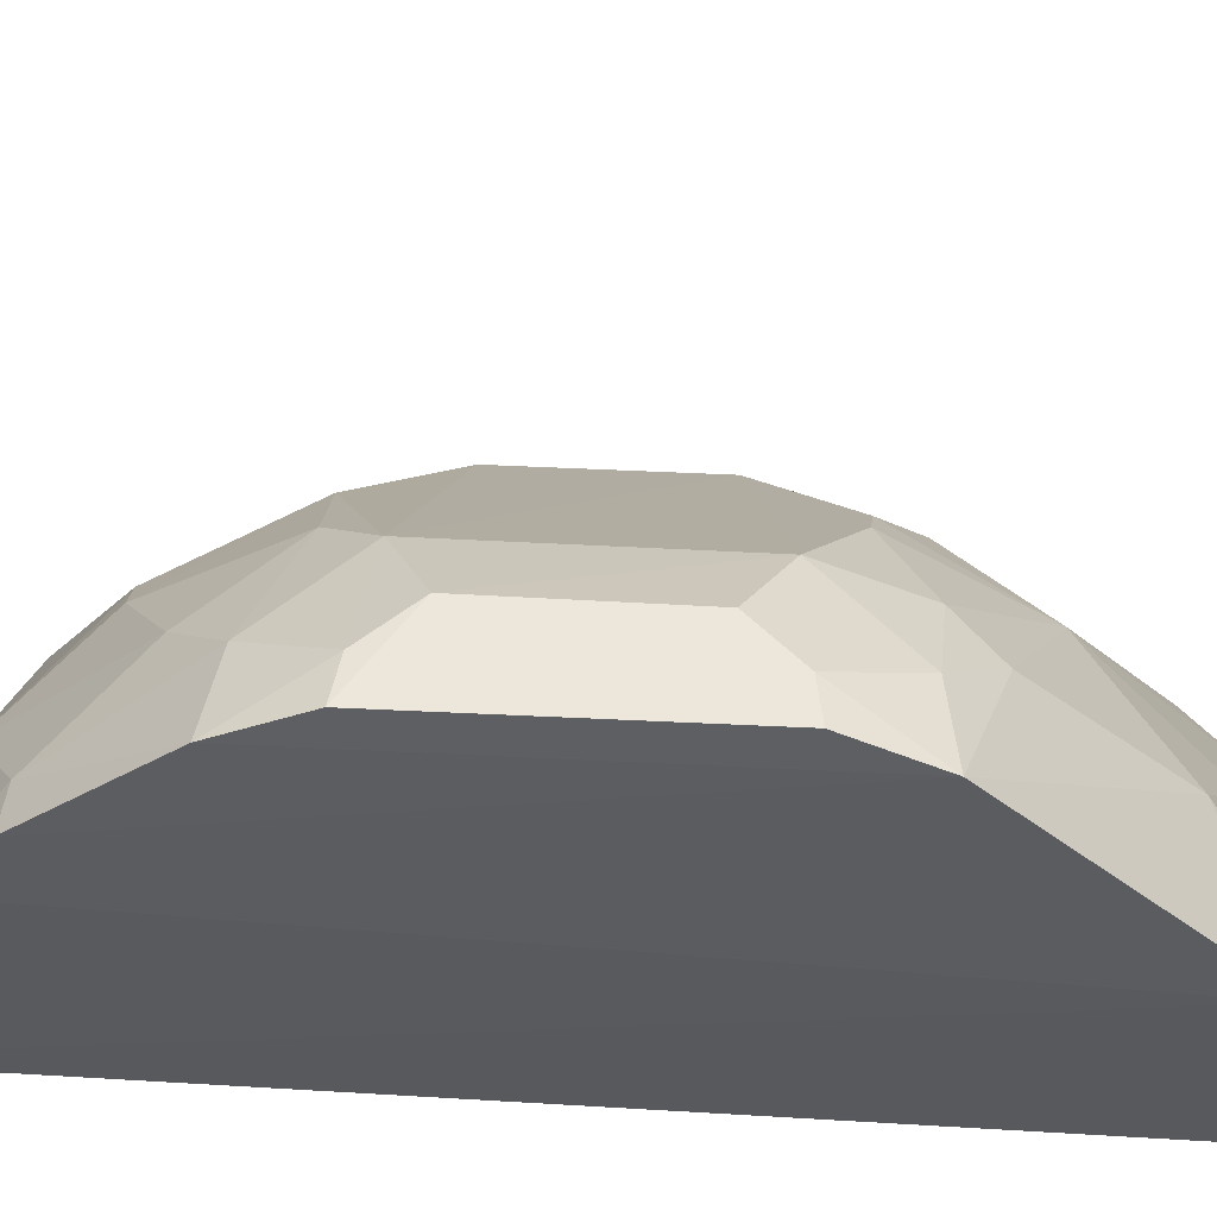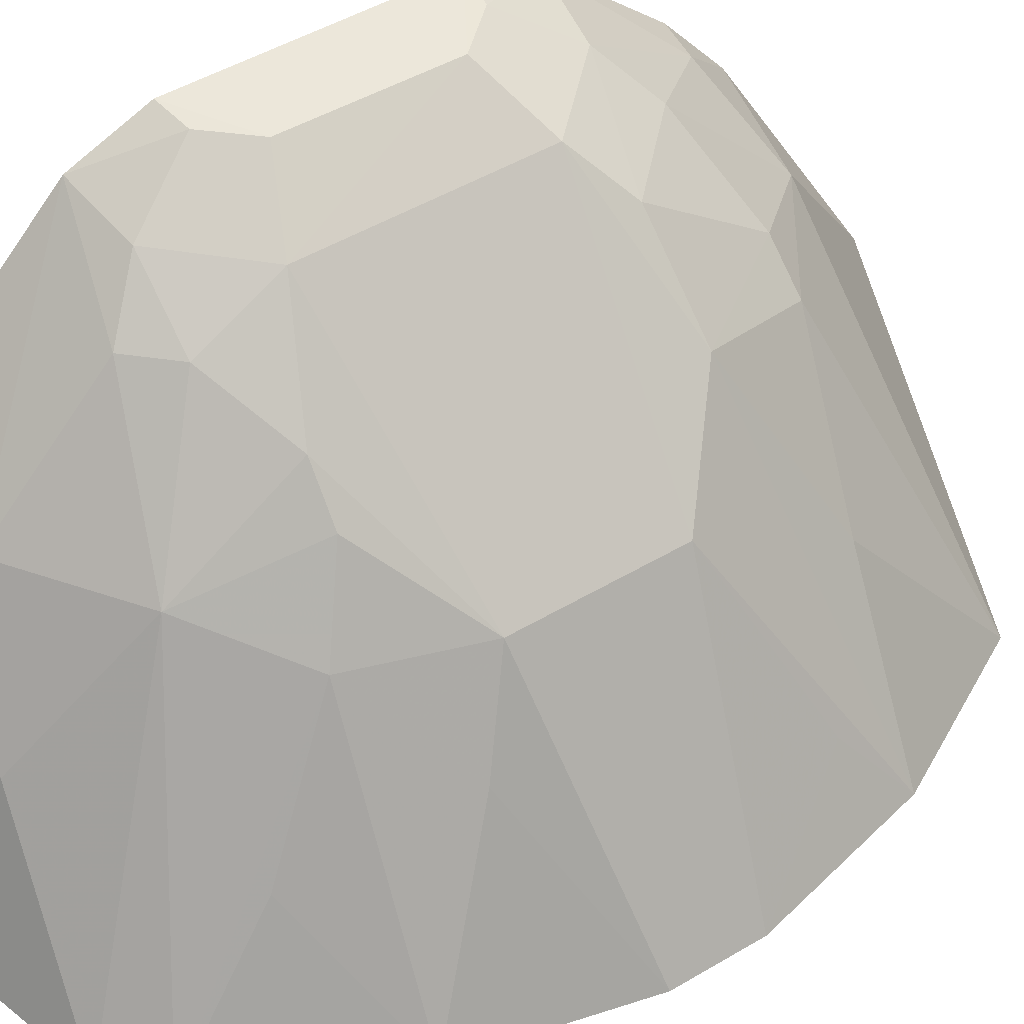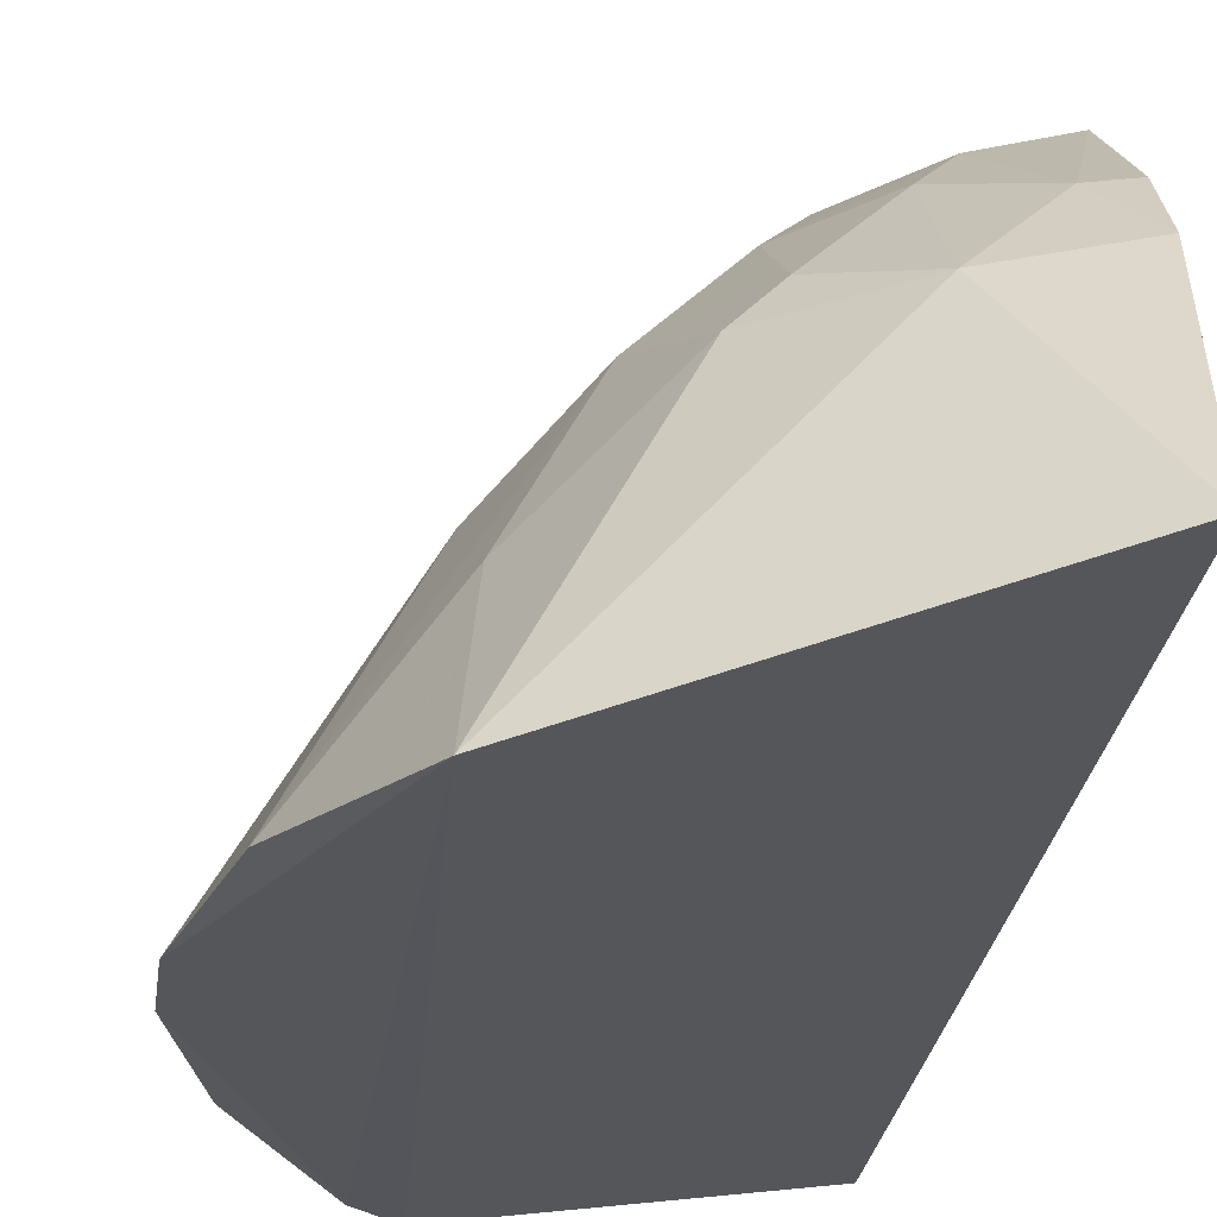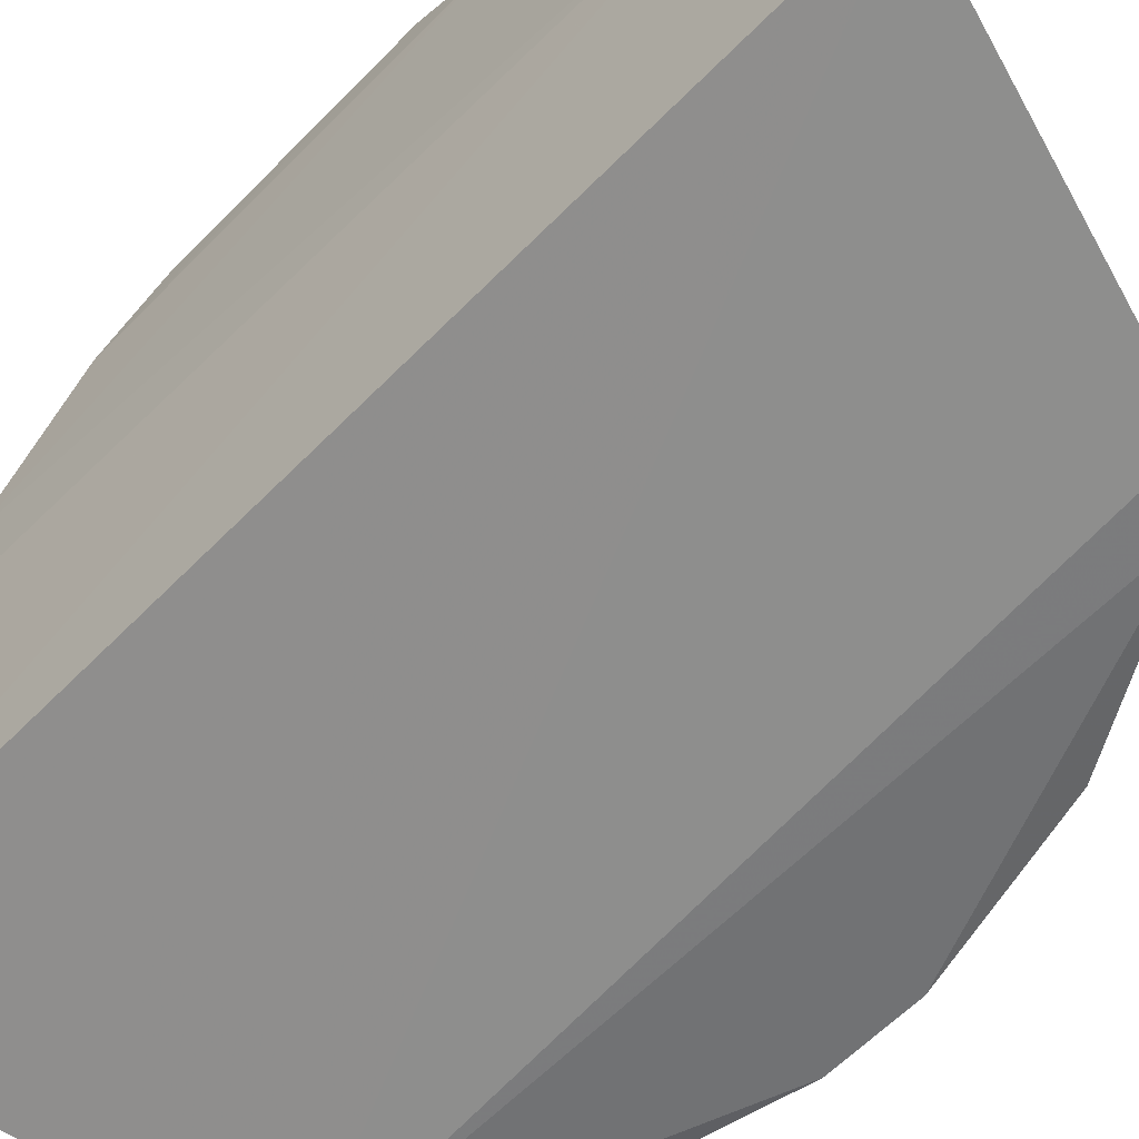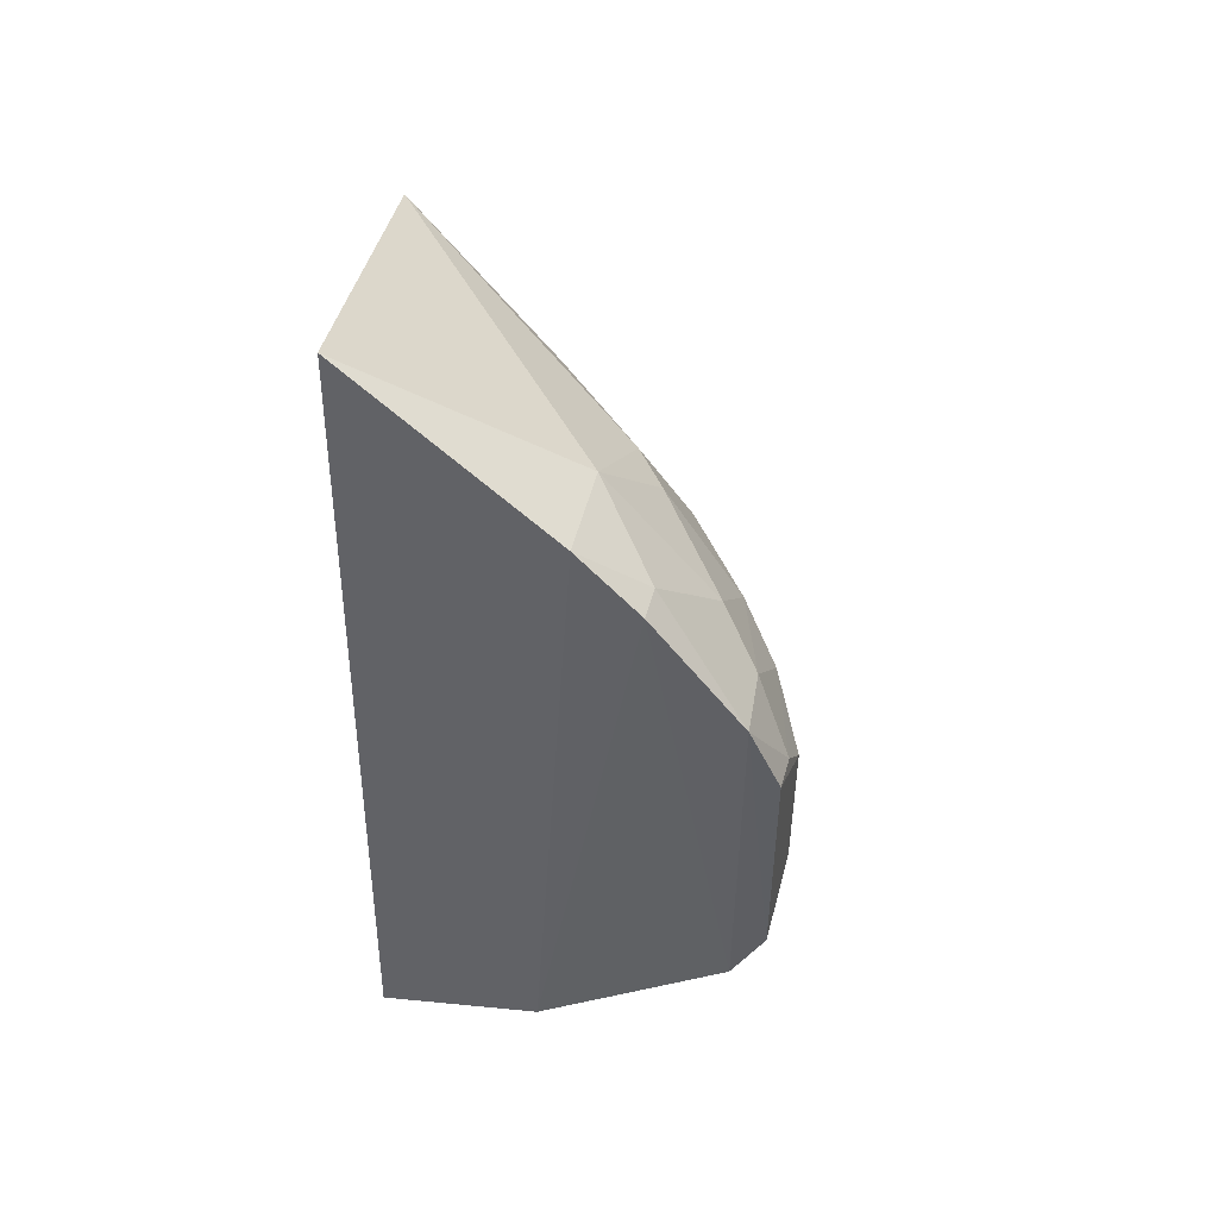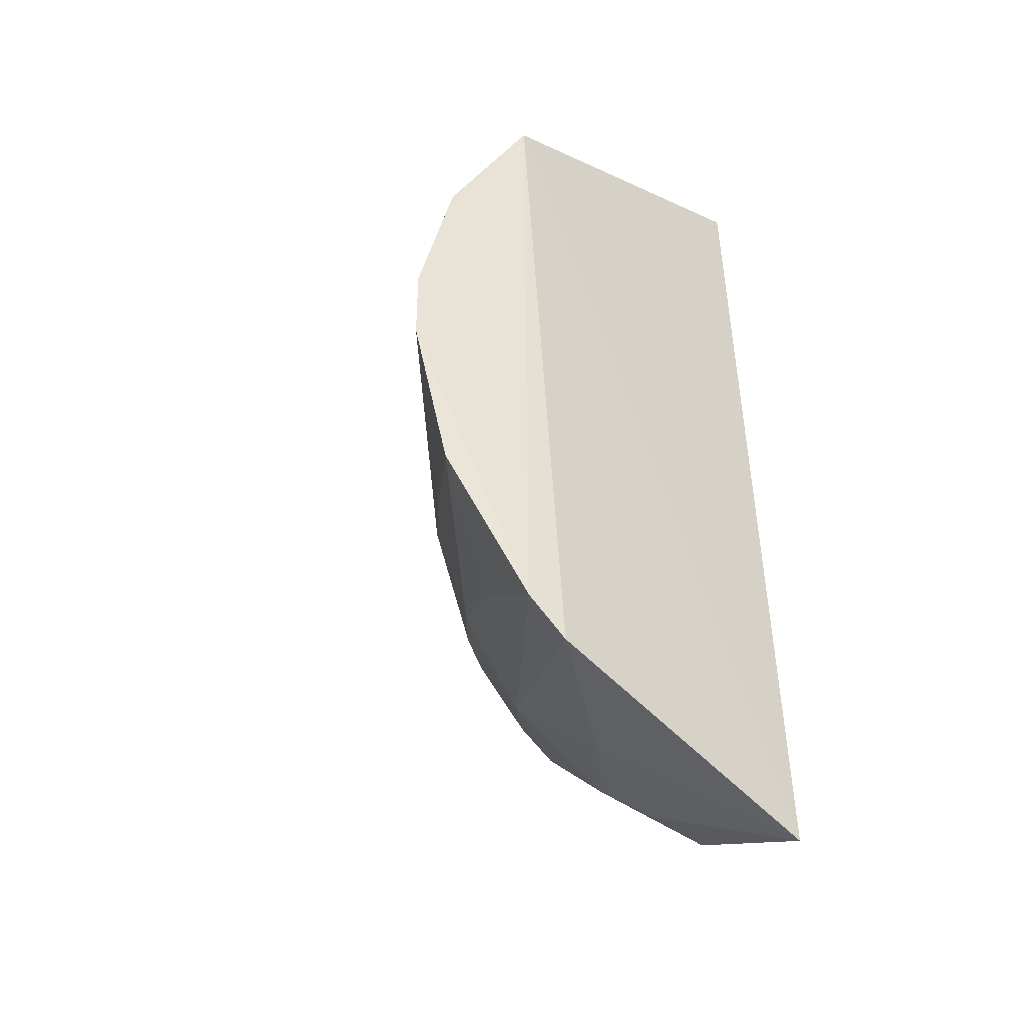
<metadata>
{"format":"obj","ext":"obj","renderer":"f3d","projection":"perspective","resolution":1024,"background":"white","views":[{"elev":54.9,"azim":-87.2,"up":"+Z"},{"elev":46.1,"azim":55.4,"up":"+Z"},{"elev":-24.9,"azim":172.6,"up":"+Z"},{"elev":-58.5,"azim":-43.3,"up":"+Z"},{"elev":49.2,"azim":-69.4,"up":"+Y"},{"elev":-42.0,"azim":151.5,"up":"+Y"}]}
</metadata>
<code>
v 0.02032 -0.1748 0.1572
v 0.188 -0.01533 0.137
v 0.04142 -0.02749 0.3089
v 0.02202 0.1711 0.1638
v 0.1435 0.1268 0.1336
v 0.01606 0.04267 0.3103
v 0.143 -0.1275 0.1331
v 0.1069 0.05222 0.2498
v 0.01482 -0.06778 0.2985
v 0.1066 -0.05352 0.2495
v 0.1288 -0.1416 0.1332
v 0.1742 0.07167 0.1376
v 0.06526 0.03733 0.2933
v 0.05419 0.1182 0.236
v 0.01593 -0.04317 0.3103
v 0.01542 0.125 0.2422
v 0.174 -0.07282 0.1373
v 0.06589 -0.06587 0.278
v 0.1349 -0.02723 0.2235
v 0.09227 -0.09262 0.2346
v 0.1349 0.02684 0.2237
v 0.188 0.0139 0.137
v 0.1344 0.0788 0.1922
v 0.042 0.0264 0.3089
v 0.06502 -0.03862 0.293
v 0.09269 0.09157 0.2351
v 0.04019 0.06319 0.294
v 0.0285 -0.04125 0.3089
v 0.01493 0.06677 0.2991
v 0.01473 -0.137 0.2256
v 0.1212 -0.06629 0.223
v 0.1493 -0.04137 0.1935
v 0.09341 -0.05263 0.2636
v 0.1642 0.05295 0.1625
v 0.07852 0.05135 0.2771
v 0.05287 0.07725 0.2776
v 0.02913 0.04065 0.3089
v 0.03996 -0.06423 0.2934
v 0.01477 0.1055 0.2654
v 0.08143 -0.1334 0.1924
v 0.1356 -0.09356 0.1768
v 0.07953 0.09073 0.2482
v 0.02809 0.1042 0.2638
v 0.05386 -0.1189 0.2354
v 0.05259 -0.07831 0.2771
v 0.04051 -0.1332 0.2227
f 5 1 4
f 11 1 5
f 11 5 7
f 14 5 4
f 15 3 6
f 16 14 4
f 17 7 2
f 20 11 7
f 21 12 8
f 21 8 13
f 21 13 19
f 22 5 12
f 22 7 5
f 22 2 7
f 22 21 19
f 22 19 2
f 23 12 5
f 23 8 12
f 24 6 3
f 25 19 13
f 25 24 3
f 25 13 24
f 26 5 14
f 26 23 5
f 26 8 23
f 28 15 9
f 28 3 15
f 29 15 6
f 29 9 15
f 30 16 4
f 30 4 1
f 31 20 7
f 31 10 20
f 31 19 10
f 32 17 2
f 32 2 19
f 32 31 17
f 32 19 31
f 33 20 10
f 33 18 20
f 33 25 18
f 33 10 19
f 33 19 25
f 34 22 12
f 34 12 21
f 34 21 22
f 35 13 8
f 35 27 13
f 36 27 35
f 37 24 13
f 37 13 27
f 37 6 24
f 37 29 6
f 37 27 29
f 38 28 9
f 38 18 25
f 38 25 3
f 38 3 28
f 39 16 30
f 39 30 9
f 39 9 29
f 40 1 11
f 40 11 20
f 41 31 7
f 41 7 17
f 41 17 31
f 42 35 8
f 42 8 26
f 42 36 35
f 42 26 14
f 42 14 36
f 43 29 27
f 43 27 36
f 43 39 29
f 43 36 14
f 43 14 16
f 43 16 39
f 44 9 30
f 44 40 20
f 45 38 9
f 45 9 44
f 45 18 38
f 45 44 20
f 45 20 18
f 46 44 30
f 46 30 1
f 46 1 40
f 46 40 44

</code>
